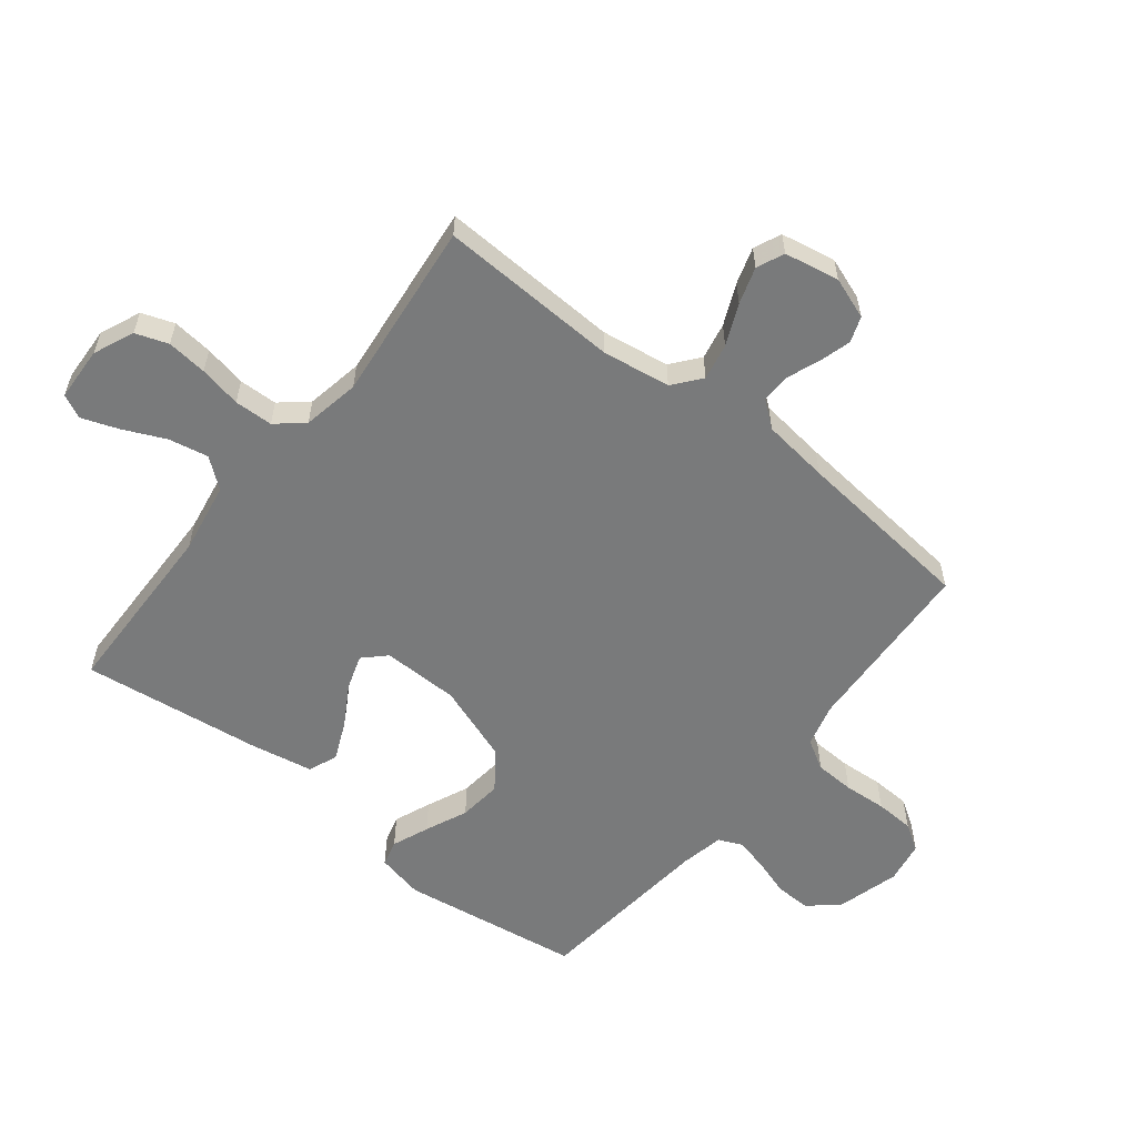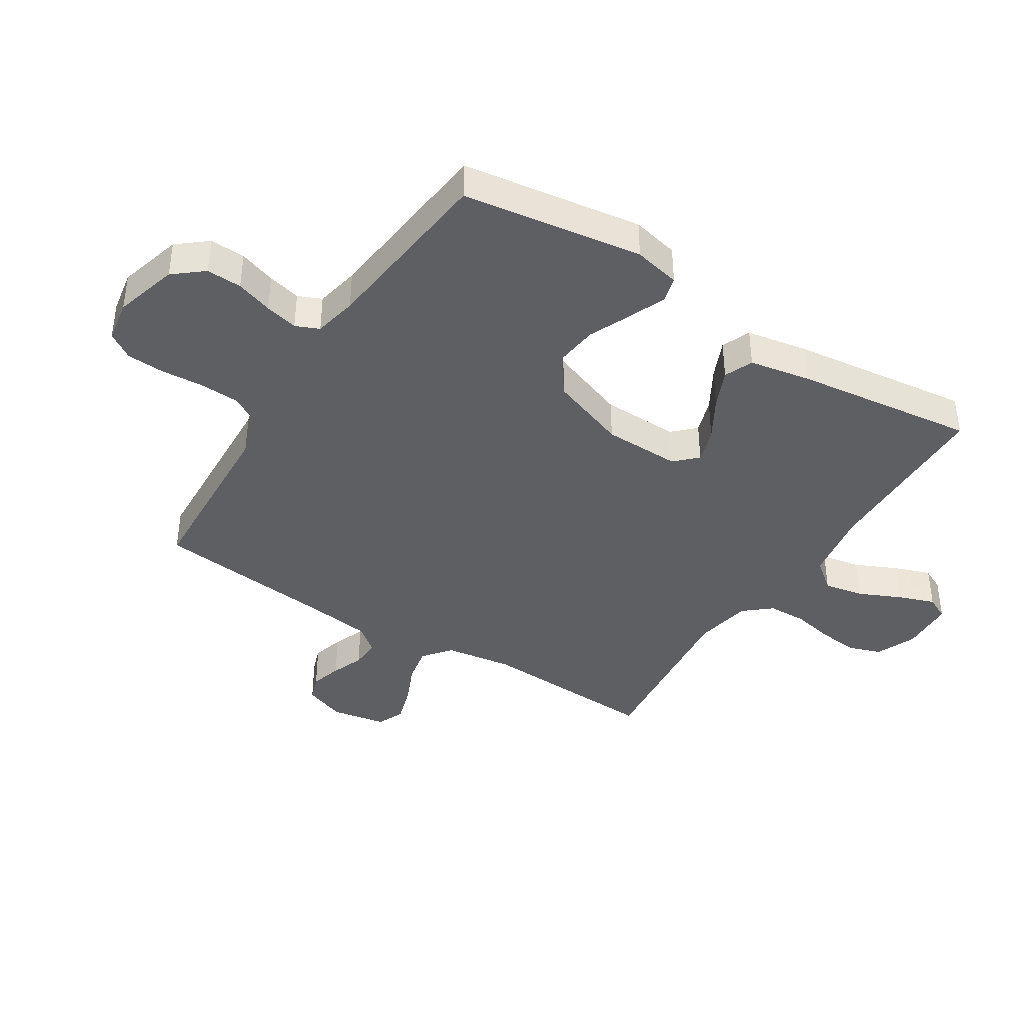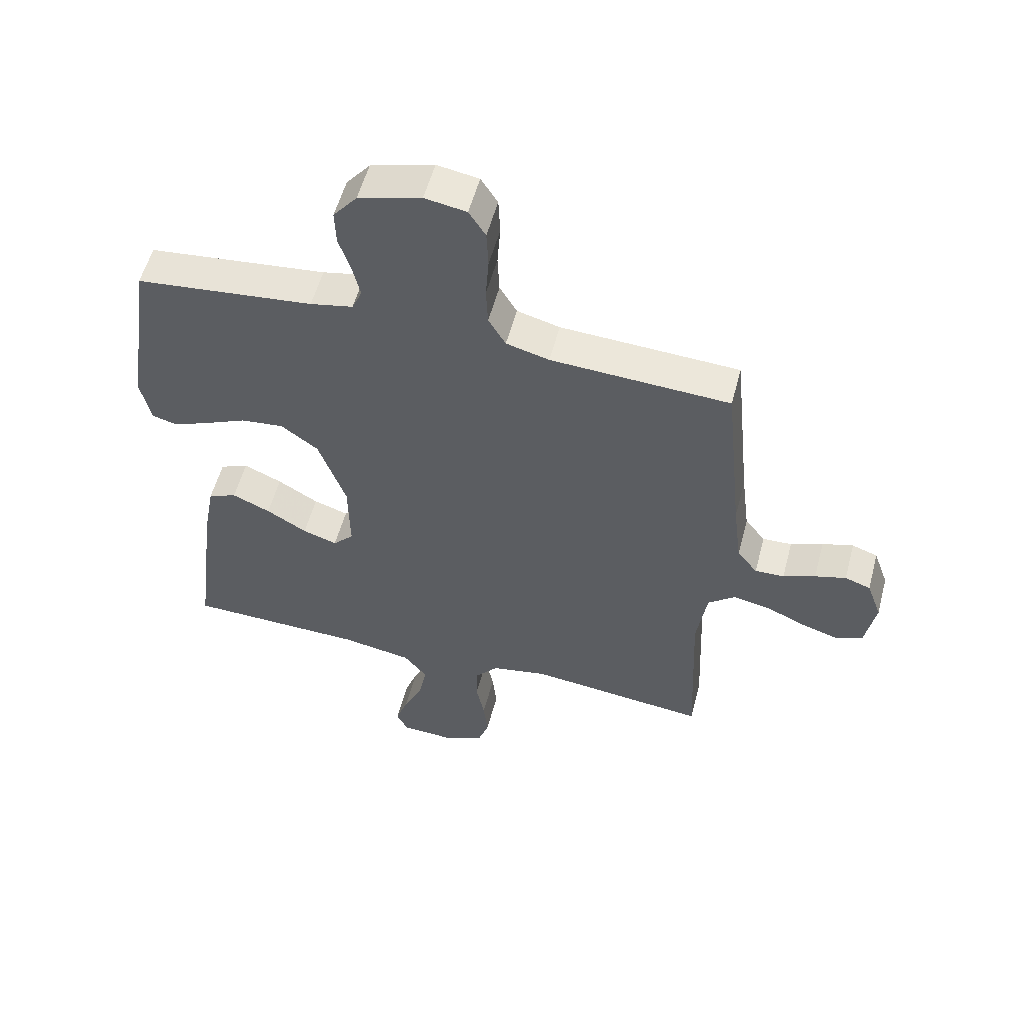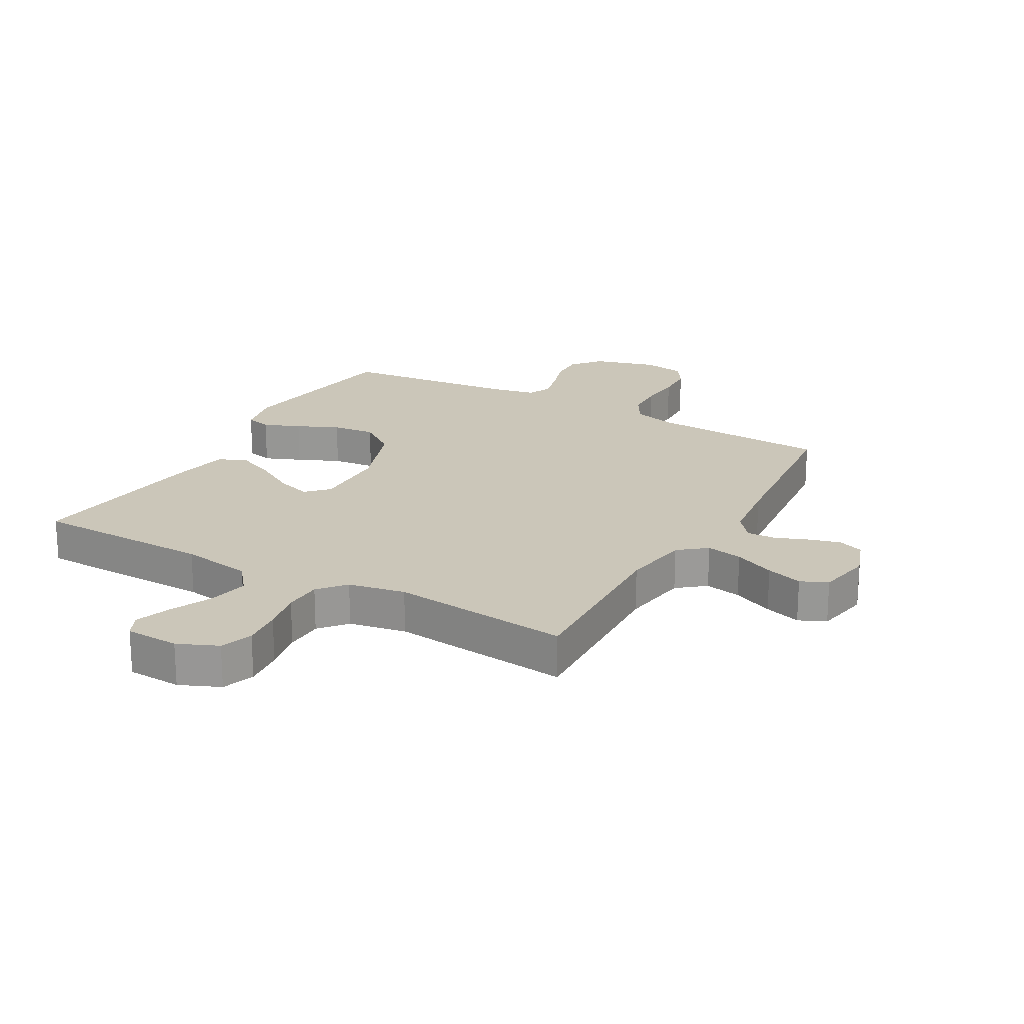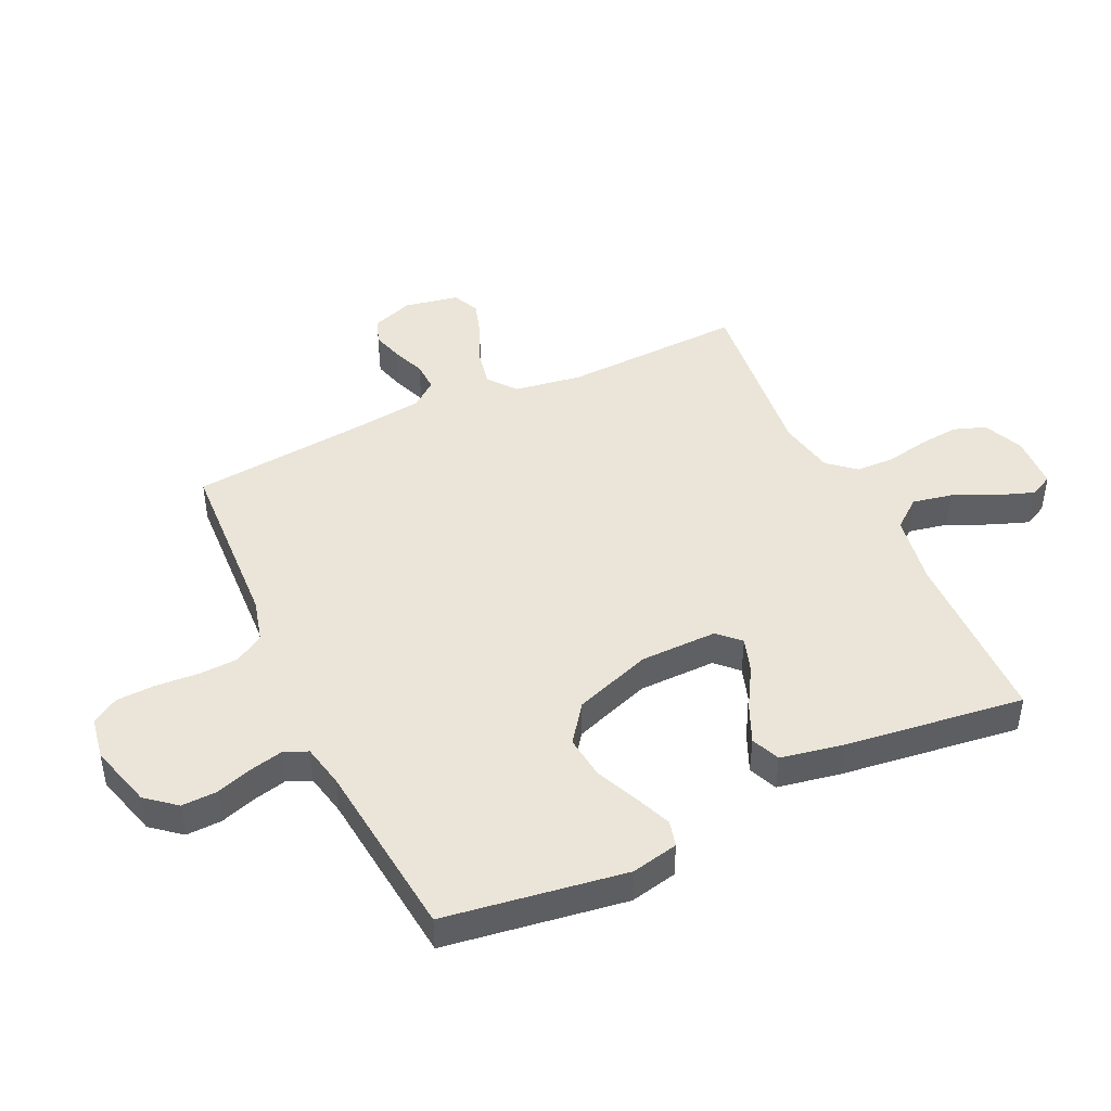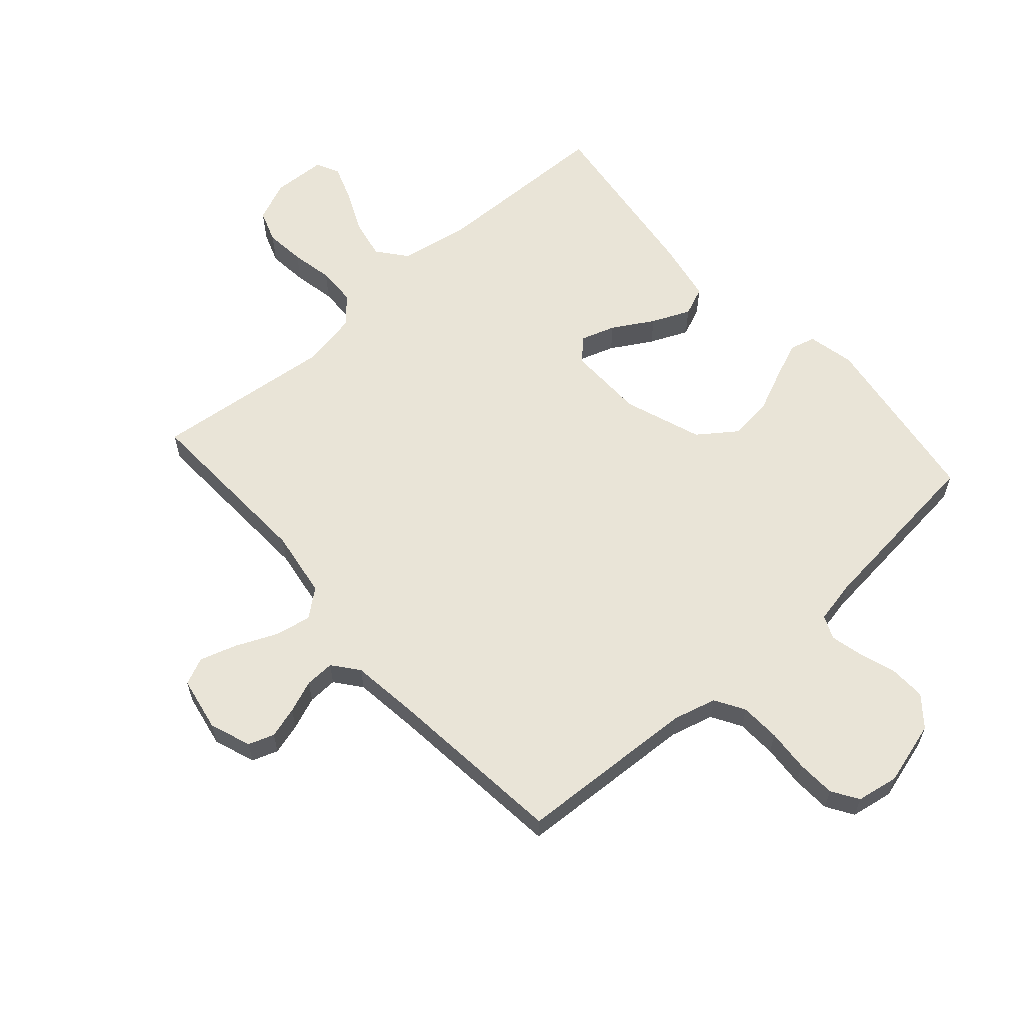
<metadata>
{"format":"obj","ext":"obj","renderer":"f3d","projection":"perspective","resolution":1024,"background":"white","views":[{"elev":-58.0,"azim":-128.3,"up":"+Y"},{"elev":-40.4,"azim":57.6,"up":"+Y"},{"elev":55.2,"azim":-165.2,"up":"+Z"},{"elev":21.0,"azim":-150.5,"up":"+Y"},{"elev":45.0,"azim":65.0,"up":"+Y"},{"elev":60.8,"azim":-41.5,"up":"+Y"}]}
</metadata>
<code>
v -0.5 0.07 -0.5
v -0.487 0.07 -0.2
v -0.504 0.07 -0.087
v -0.55 0.07 -0.05
v -0.611 0.07 -0.062
v -0.679 0.07 -0.092
v -0.74 0.07 -0.111
v -0.785 0.07 -0.091
v -0.802 0.07 0
v -0.777 0.07 0.069
v -0.734 0.07 0.084
v -0.682 0.07 0.069
v -0.628 0.07 0.048
v -0.579 0.07 0.046
v -0.545 0.07 0.089
v -0.531 0.07 0.2
v -0.5 0.07 0.5
v -0.2 0.07 0.515
v -0.128 0.07 0.534
v -0.099 0.07 0.583
v -0.096 0.07 0.649
v -0.101 0.07 0.72
v -0.098 0.07 0.784
v -0.07 0.07 0.828
v 0 0.07 0.84
v 0.106 0.07 0.81
v 0.146 0.07 0.761
v 0.144 0.07 0.702
v 0.124 0.07 0.641
v 0.111 0.07 0.586
v 0.128 0.07 0.547
v 0.2 0.07 0.532
v 0.5 0.07 0.5
v 0.544 0.07 0.2
v 0.527 0.07 0.122
v 0.484 0.07 0.111
v 0.423 0.07 0.136
v 0.353 0.07 0.167
v 0.281 0.07 0.175
v 0.218 0.07 0.129
v 0.172 0.07 0
v 0.17 0.07 -0.128
v 0.205 0.07 -0.164
v 0.263 0.07 -0.145
v 0.331 0.07 -0.105
v 0.395 0.07 -0.077
v 0.443 0.07 -0.097
v 0.462 0.07 -0.2
v 0.5 0.07 -0.5
v 0.2 0.07 -0.506
v 0.081 0.07 -0.526
v 0.042 0.07 -0.575
v 0.055 0.07 -0.641
v 0.087 0.07 -0.711
v 0.109 0.07 -0.772
v 0.09 0.07 -0.811
v 0 0.07 -0.815
v -0.067 0.07 -0.786
v -0.086 0.07 -0.732
v -0.079 0.07 -0.665
v -0.065 0.07 -0.595
v -0.067 0.07 -0.531
v -0.105 0.07 -0.486
v -0.2 0.07 -0.468
v -0.5 0 -0.5
v -0.487 0 -0.2
v -0.504 0 -0.087
v -0.55 0 -0.05
v -0.611 0 -0.062
v -0.679 0 -0.092
v -0.74 0 -0.111
v -0.785 0 -0.091
v -0.802 0 0
v -0.777 0 0.069
v -0.734 0 0.084
v -0.682 0 0.069
v -0.628 0 0.048
v -0.579 0 0.046
v -0.545 0 0.089
v -0.531 0 0.2
v -0.5 0 0.5
v -0.2 0 0.515
v -0.128 0 0.534
v -0.099 0 0.583
v -0.096 0 0.649
v -0.101 0 0.72
v -0.098 0 0.784
v -0.07 0 0.828
v 0 0 0.84
v 0.106 0 0.81
v 0.146 0 0.761
v 0.144 0 0.702
v 0.124 0 0.641
v 0.111 0 0.586
v 0.128 0 0.547
v 0.2 0 0.532
v 0.5 0 0.5
v 0.544 0 0.2
v 0.527 0 0.122
v 0.484 0 0.111
v 0.423 0 0.136
v 0.353 0 0.167
v 0.281 0 0.175
v 0.218 0 0.129
v 0.172 0 0
v 0.17 0 -0.128
v 0.205 0 -0.164
v 0.263 0 -0.145
v 0.331 0 -0.105
v 0.395 0 -0.077
v 0.443 0 -0.097
v 0.462 0 -0.2
v 0.5 0 -0.5
v 0.2 0 -0.506
v 0.081 0 -0.526
v 0.042 0 -0.575
v 0.055 0 -0.641
v 0.087 0 -0.711
v 0.109 0 -0.772
v 0.09 0 -0.811
v 0 0 -0.815
v -0.067 0 -0.786
v -0.086 0 -0.732
v -0.079 0 -0.665
v -0.065 0 -0.595
v -0.067 0 -0.531
v -0.105 0 -0.486
v -0.2 0 -0.468
f 58 59 60 61
f 56 57 58 61
f 56 61 62
f 53 54 55 56
f 53 56 62
f 52 53 62 63
f 47 48 49 50
f 47 50 51
f 44 45 46 47
f 43 44 47 51
f 42 43 51 52
f 35 36 37 38
f 33 34 35 38
f 32 33 38 39
f 31 32 39 40
f 26 27 28 29
f 26 29 30
f 25 26 30
f 21 22 23 24
f 20 21 24 25
f 16 17 18
f 15 16 18 19
f 14 15 19
f 10 11 12 13
f 8 9 10 13
f 8 13 14
f 5 6 7 8
f 4 5 8 14
f 3 4 14 19
f 64 1 2
f 63 64 2 3
f 41 42 52 63
f 20 25 30 31
f 19 20 31 40
f 40 41 63
f 3 19 40 63
f 125 124 123 122
f 125 122 121 120
f 126 125 120
f 120 119 118 117
f 126 120 117
f 127 126 117 116
f 114 113 112 111
f 115 114 111
f 111 110 109 108
f 115 111 108 107
f 116 115 107 106
f 102 101 100 99
f 102 99 98 97
f 103 102 97 96
f 104 103 96 95
f 93 92 91 90
f 94 93 90
f 94 90 89
f 88 87 86 85
f 89 88 85 84
f 82 81 80
f 83 82 80 79
f 83 79 78
f 77 76 75 74
f 77 74 73 72
f 78 77 72
f 72 71 70 69
f 78 72 69 68
f 83 78 68 67
f 66 65 128
f 67 66 128 127
f 127 116 106 105
f 95 94 89 84
f 104 95 84 83
f 127 105 104
f 127 104 83 67
f 1 65 66 2
f 2 66 67 3
f 3 67 68 4
f 4 68 69 5
f 5 69 70 6
f 6 70 71 7
f 7 71 72 8
f 8 72 73 9
f 9 73 74 10
f 10 74 75 11
f 11 75 76 12
f 12 76 77 13
f 13 77 78 14
f 14 78 79 15
f 15 79 80 16
f 16 80 81 17
f 17 81 82 18
f 18 82 83 19
f 19 83 84 20
f 20 84 85 21
f 21 85 86 22
f 22 86 87 23
f 23 87 88 24
f 24 88 89 25
f 25 89 90 26
f 26 90 91 27
f 27 91 92 28
f 28 92 93 29
f 29 93 94 30
f 30 94 95 31
f 31 95 96 32
f 32 96 97 33
f 33 97 98 34
f 34 98 99 35
f 35 99 100 36
f 36 100 101 37
f 37 101 102 38
f 38 102 103 39
f 39 103 104 40
f 40 104 105 41
f 41 105 106 42
f 42 106 107 43
f 43 107 108 44
f 44 108 109 45
f 45 109 110 46
f 46 110 111 47
f 47 111 112 48
f 48 112 113 49
f 49 113 114 50
f 50 114 115 51
f 51 115 116 52
f 52 116 117 53
f 53 117 118 54
f 54 118 119 55
f 55 119 120 56
f 56 120 121 57
f 57 121 122 58
f 58 122 123 59
f 59 123 124 60
f 60 124 125 61
f 61 125 126 62
f 62 126 127 63
f 63 127 128 64
f 64 128 65 1

</code>
